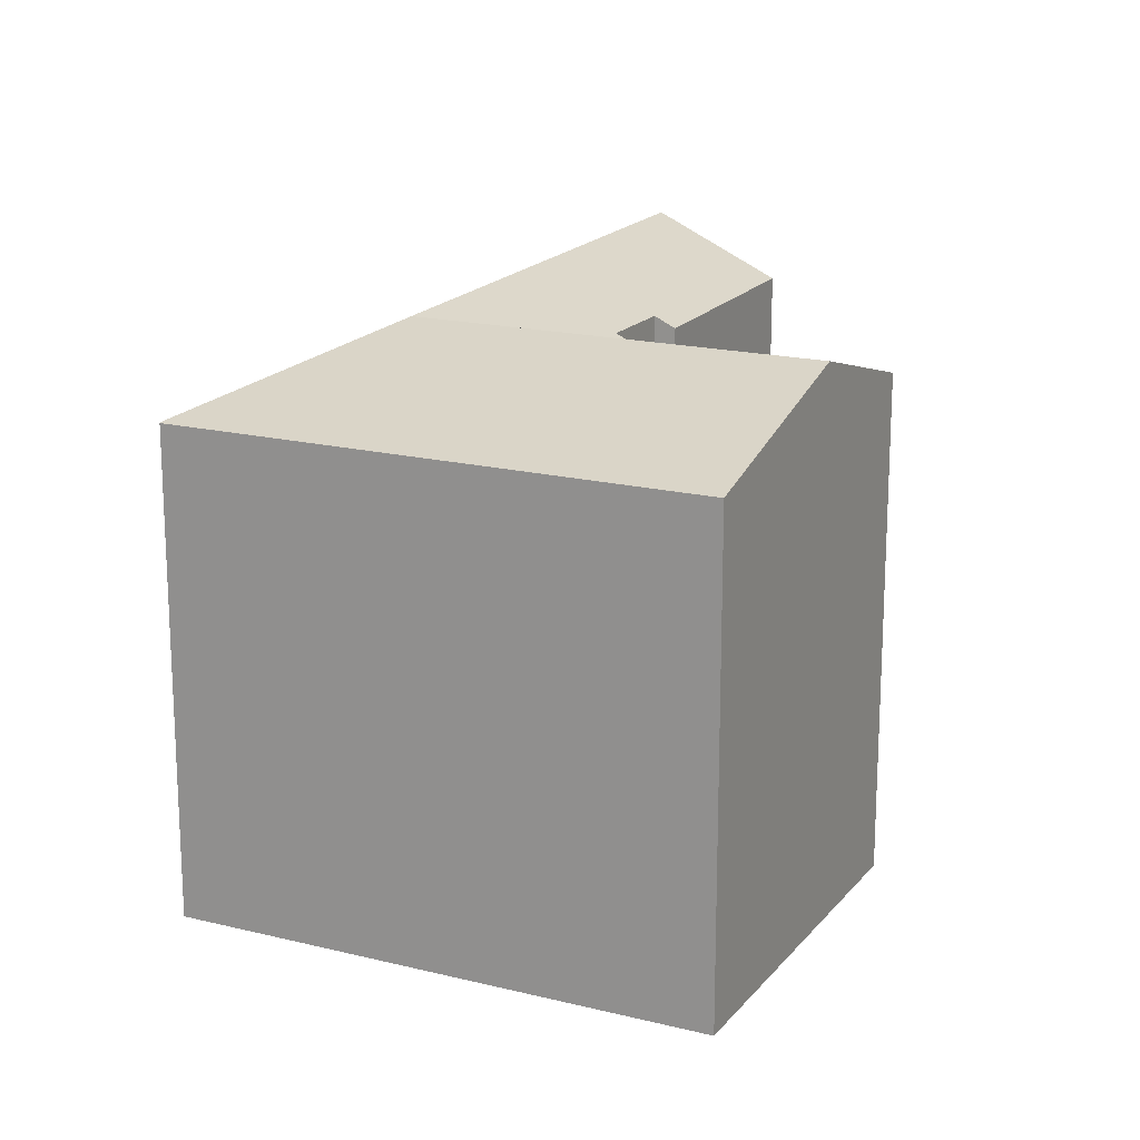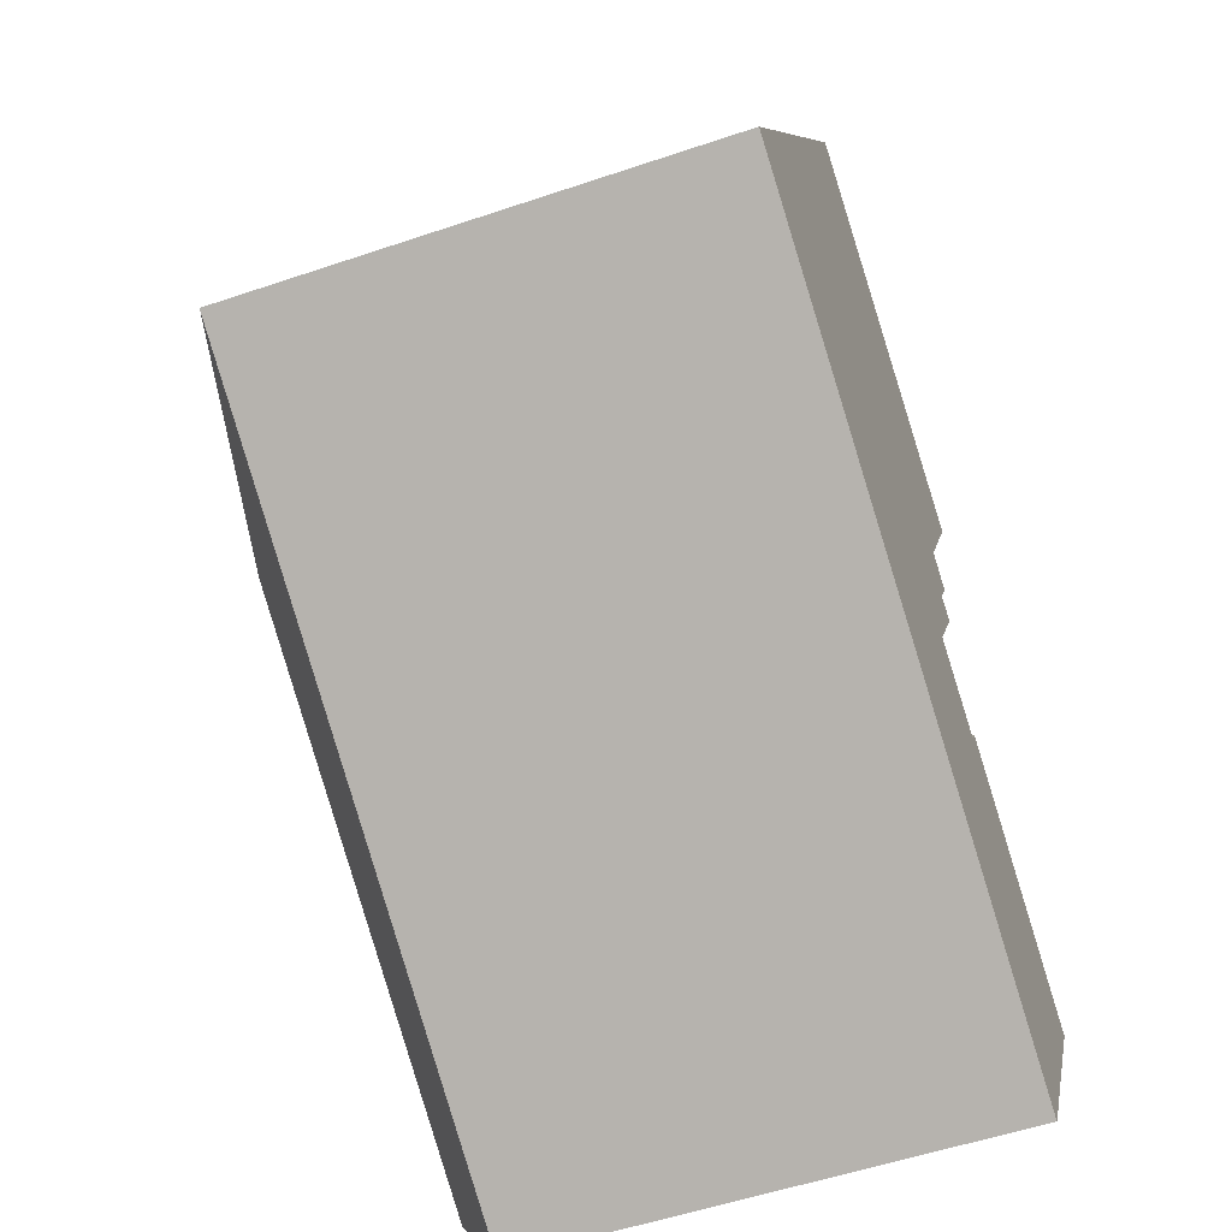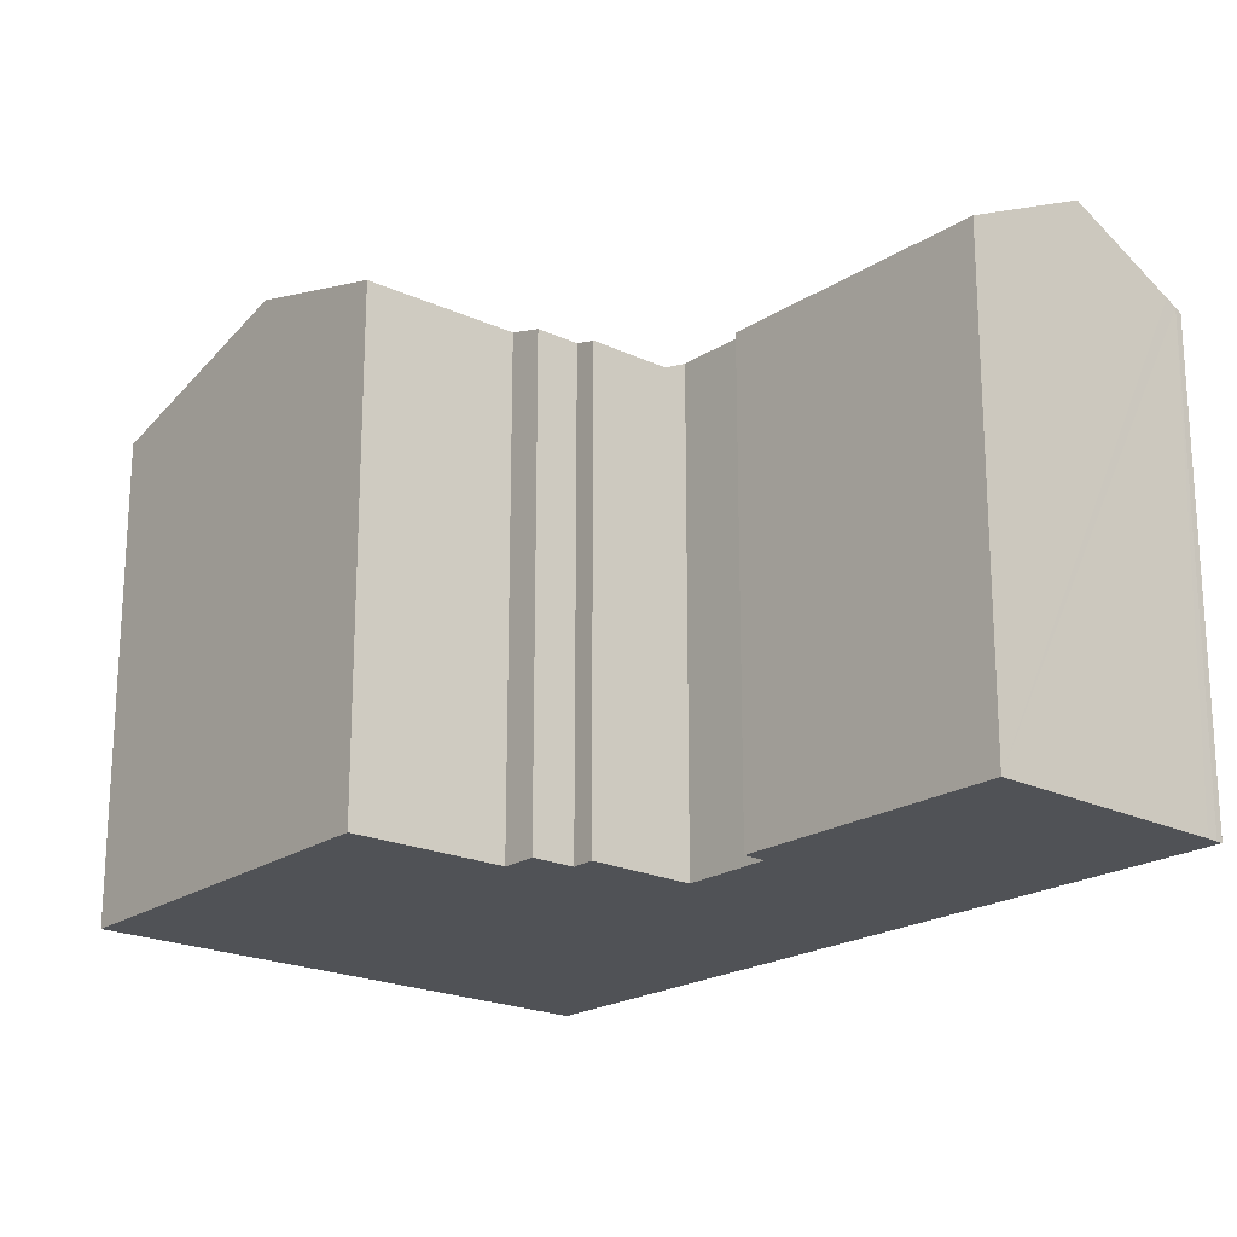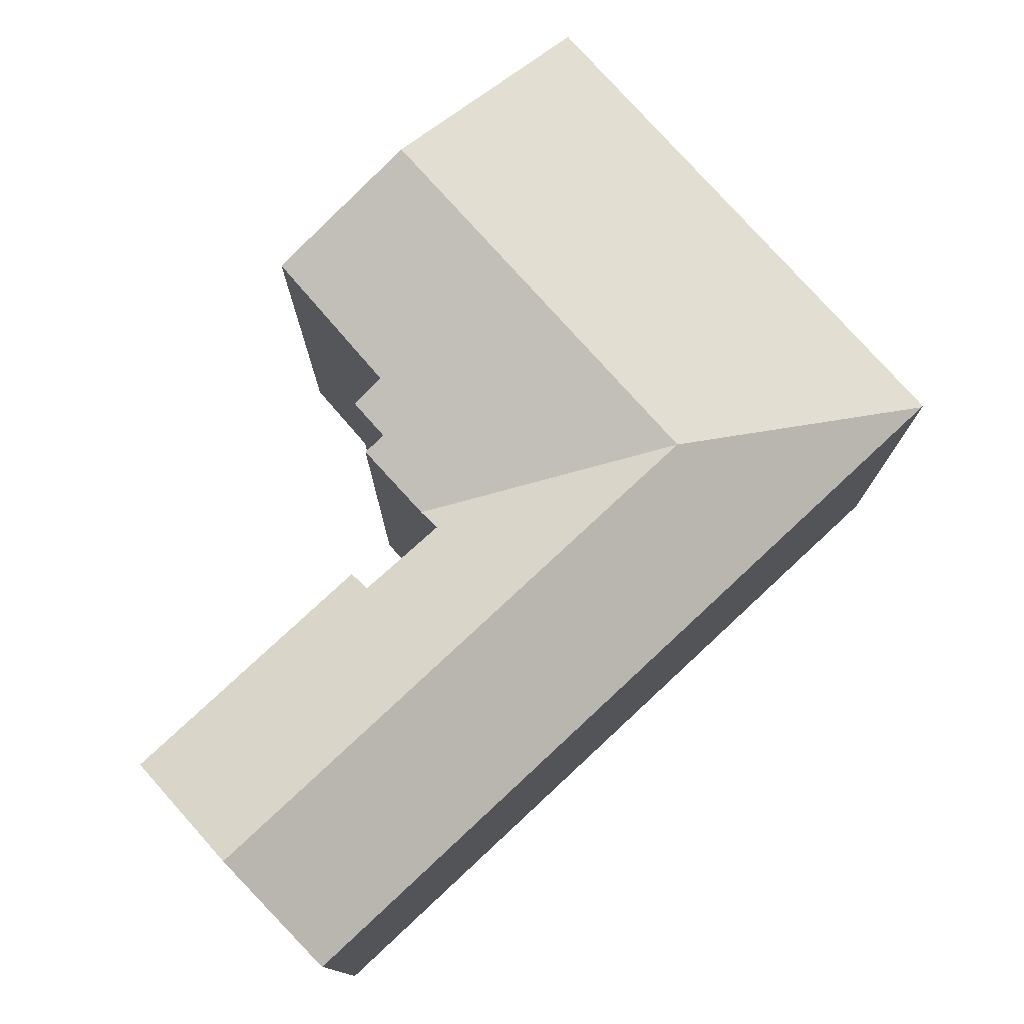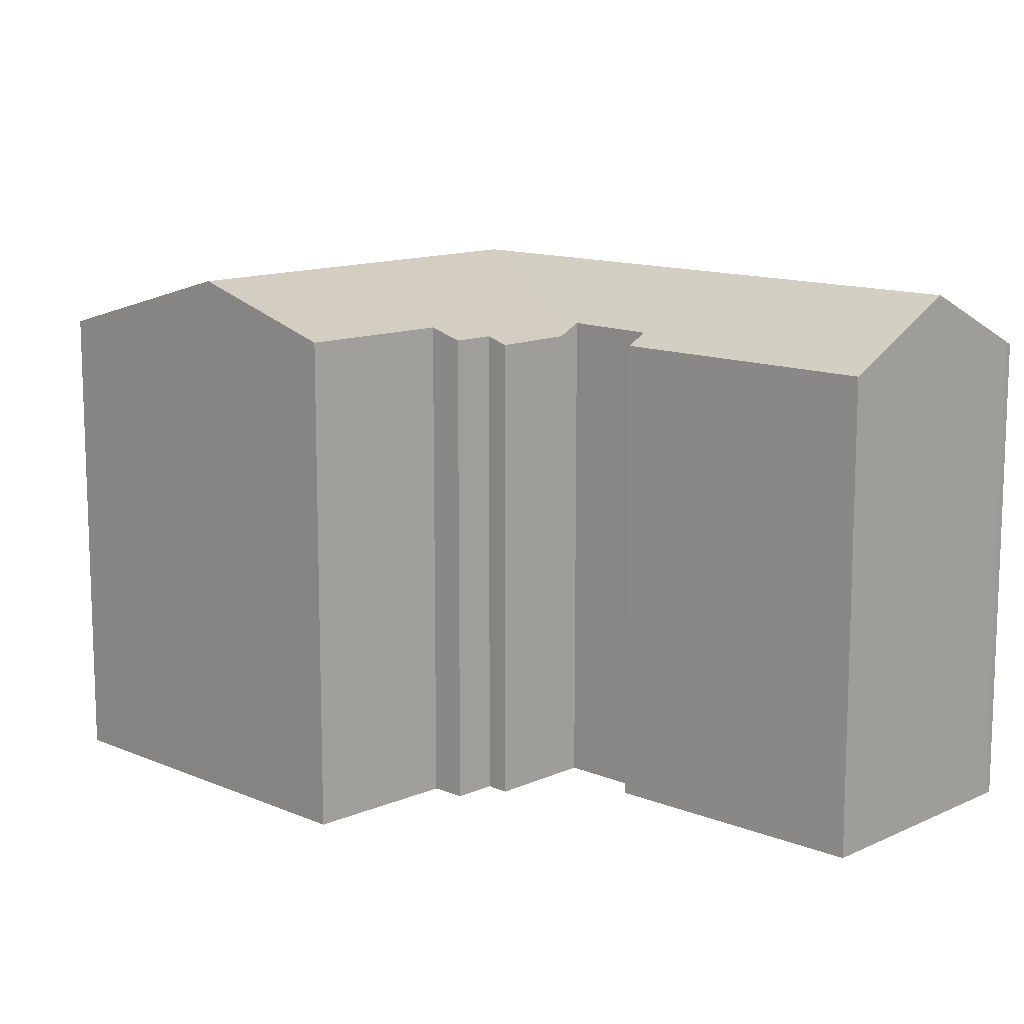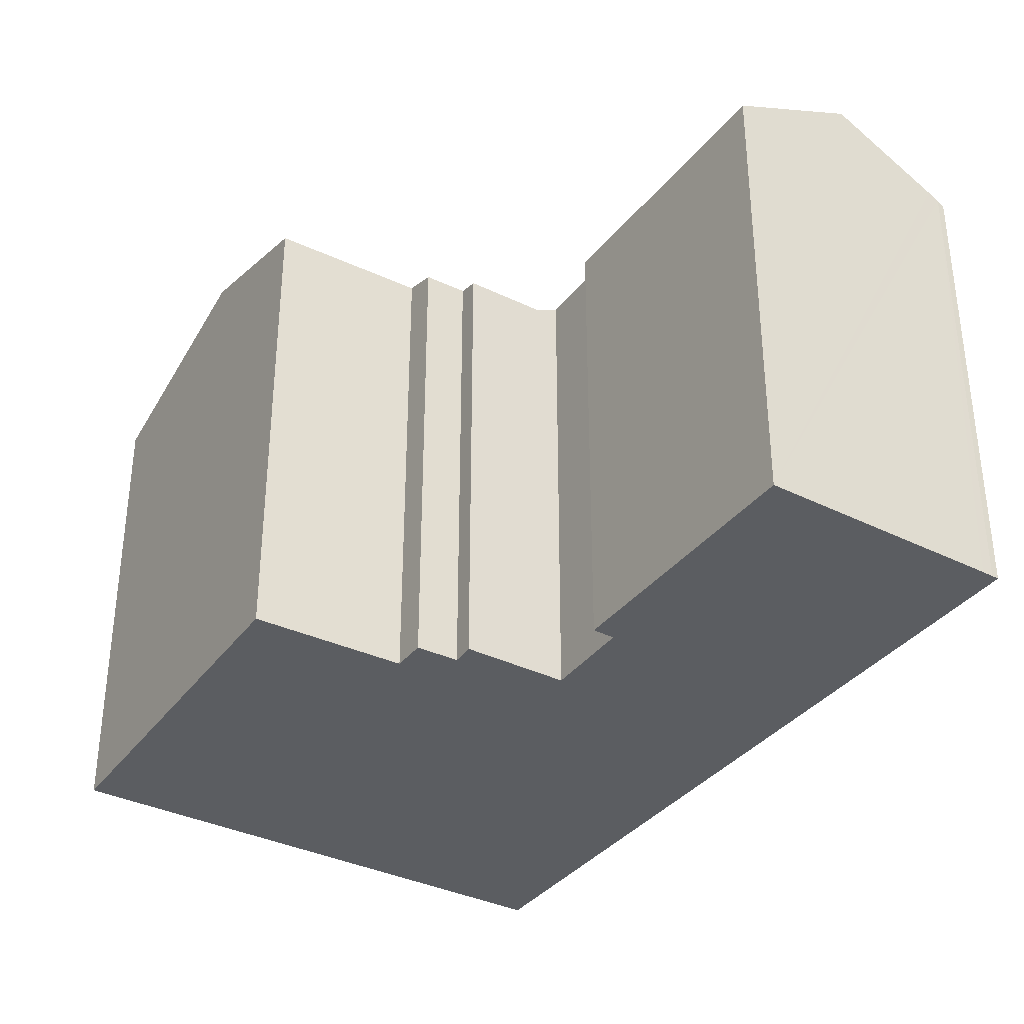
<metadata>
{"format":"obj","ext":"obj","renderer":"f3d","projection":"perspective","resolution":1024,"background":"white","views":[{"elev":17.9,"azim":-34.8,"up":"+Y"},{"elev":-54.3,"azim":-70.2,"up":"+Z"},{"elev":-20.9,"azim":79.3,"up":"+Y"},{"elev":77.8,"azim":167.5,"up":"+Y"},{"elev":12.6,"azim":73.5,"up":"+Y"},{"elev":-36.1,"azim":87.3,"up":"+Y"}]}
</metadata>
<code>
v  26.29 18.32 -10.25
v  20.4 16.17 -1.507
v  28.61 16.16 -6.313
v  20 16.54 -2.177
v  15.56 18.32 -3.938
v  17.38 16.57 -0.703
v  17.25 16.57 -0.632
v  8.84 18.32 0.02
v  17.66 16.19 0.075
v  13.36 16.19 -7.864
v  0.06 16.19 -0.035
v  23.99 16.19 -14.12
v  24.13 16.31 -13.91
v  24.33 16.5 -13.57
v  0 16.18 9.904e-16
v  4.454 16.18 7.94
v  11.09 18.32 4.033
v  15.68 18.32 12.22
v  8.928 16.18 15.91
v  20.57 16.77 9.546
v  18.05 16.74 4.853
v  19.09 16.41 4.247
v  18.36 16.4 2.938
v  19.08 16.18 2.565
v  17.7 16.18 0.145
v  24.13 8.517e-16 -13.91
v  23.99 8.645e-16 -14.12
v  20.57 -5.845e-16 9.546
v  18.05 -2.972e-16 4.853
v  19.09 -2.601e-16 4.247
v  18.36 -1.799e-16 2.938
v  19.08 -1.571e-16 2.565
v  17.25 3.87e-17 -0.632
v  17.7 -8.879e-18 0.145
v  17.66 -4.592e-18 0.075
v  28.61 3.866e-16 -6.313
v  24.33 8.311e-16 -13.57
v  26.29 6.276e-16 -10.25
v  13.36 4.815e-16 -7.864
v  0.06 2.143e-18 -0.035
v  0 0 0
v  8.928 -9.745e-16 15.91
v  4.454 -4.862e-16 7.94
v  20 1.333e-16 -2.177
v  20.4 9.228e-17 -1.507
v  15.68 -7.482e-16 12.22
v  17.38 4.305e-17 -0.703
g defaultobject
f 1 2 3
f 2 1 4
f 4 1 5
f 4 5 6
f 6 5 7
f 7 8 9
f 8 7 5
f 8 10 11
f 10 8 5
f 10 5 12
f 12 5 1
f 12 1 13
f 13 1 14
f 15 8 11
f 8 15 16
f 8 16 17
f 17 16 18
f 18 16 19
f 18 20 17
f 21 17 20
f 22 17 21
f 23 17 22
f 24 17 23
f 25 17 24
f 8 17 25
f 9 8 25
f 26 12 13
f 12 26 27
f 28 21 20
f 21 28 29
f 30 23 22
f 23 30 31
f 32 25 24
f 25 32 9
f 9 33 7
f 33 9 34
f 34 9 32
f 33 34 35
f 36 1 3
f 1 36 14
f 14 36 13
f 13 36 37
f 13 37 26
f 37 36 38
f 27 10 12
f 10 27 39
f 10 39 11
f 11 39 40
f 11 40 15
f 15 40 41
f 41 16 15
f 16 41 19
f 19 41 42
f 42 41 43
f 44 2 4
f 2 44 45
f 42 18 19
f 18 42 20
f 20 42 28
f 28 42 46
f 29 22 21
f 22 29 30
f 31 24 23
f 24 31 32
f 33 6 7
f 6 33 4
f 4 33 44
f 44 33 47
f 45 3 2
f 3 45 36
f 44 40 39
f 40 44 47
f 40 47 33
f 40 33 34
f 40 34 32
f 40 32 31
f 40 31 30
f 40 30 29
f 40 29 28
f 40 28 41
f 41 28 43
f 43 28 46
f 43 46 42
f 26 39 27
f 39 26 37
f 39 37 38
f 39 38 36
f 39 36 44
f 44 36 45

</code>
